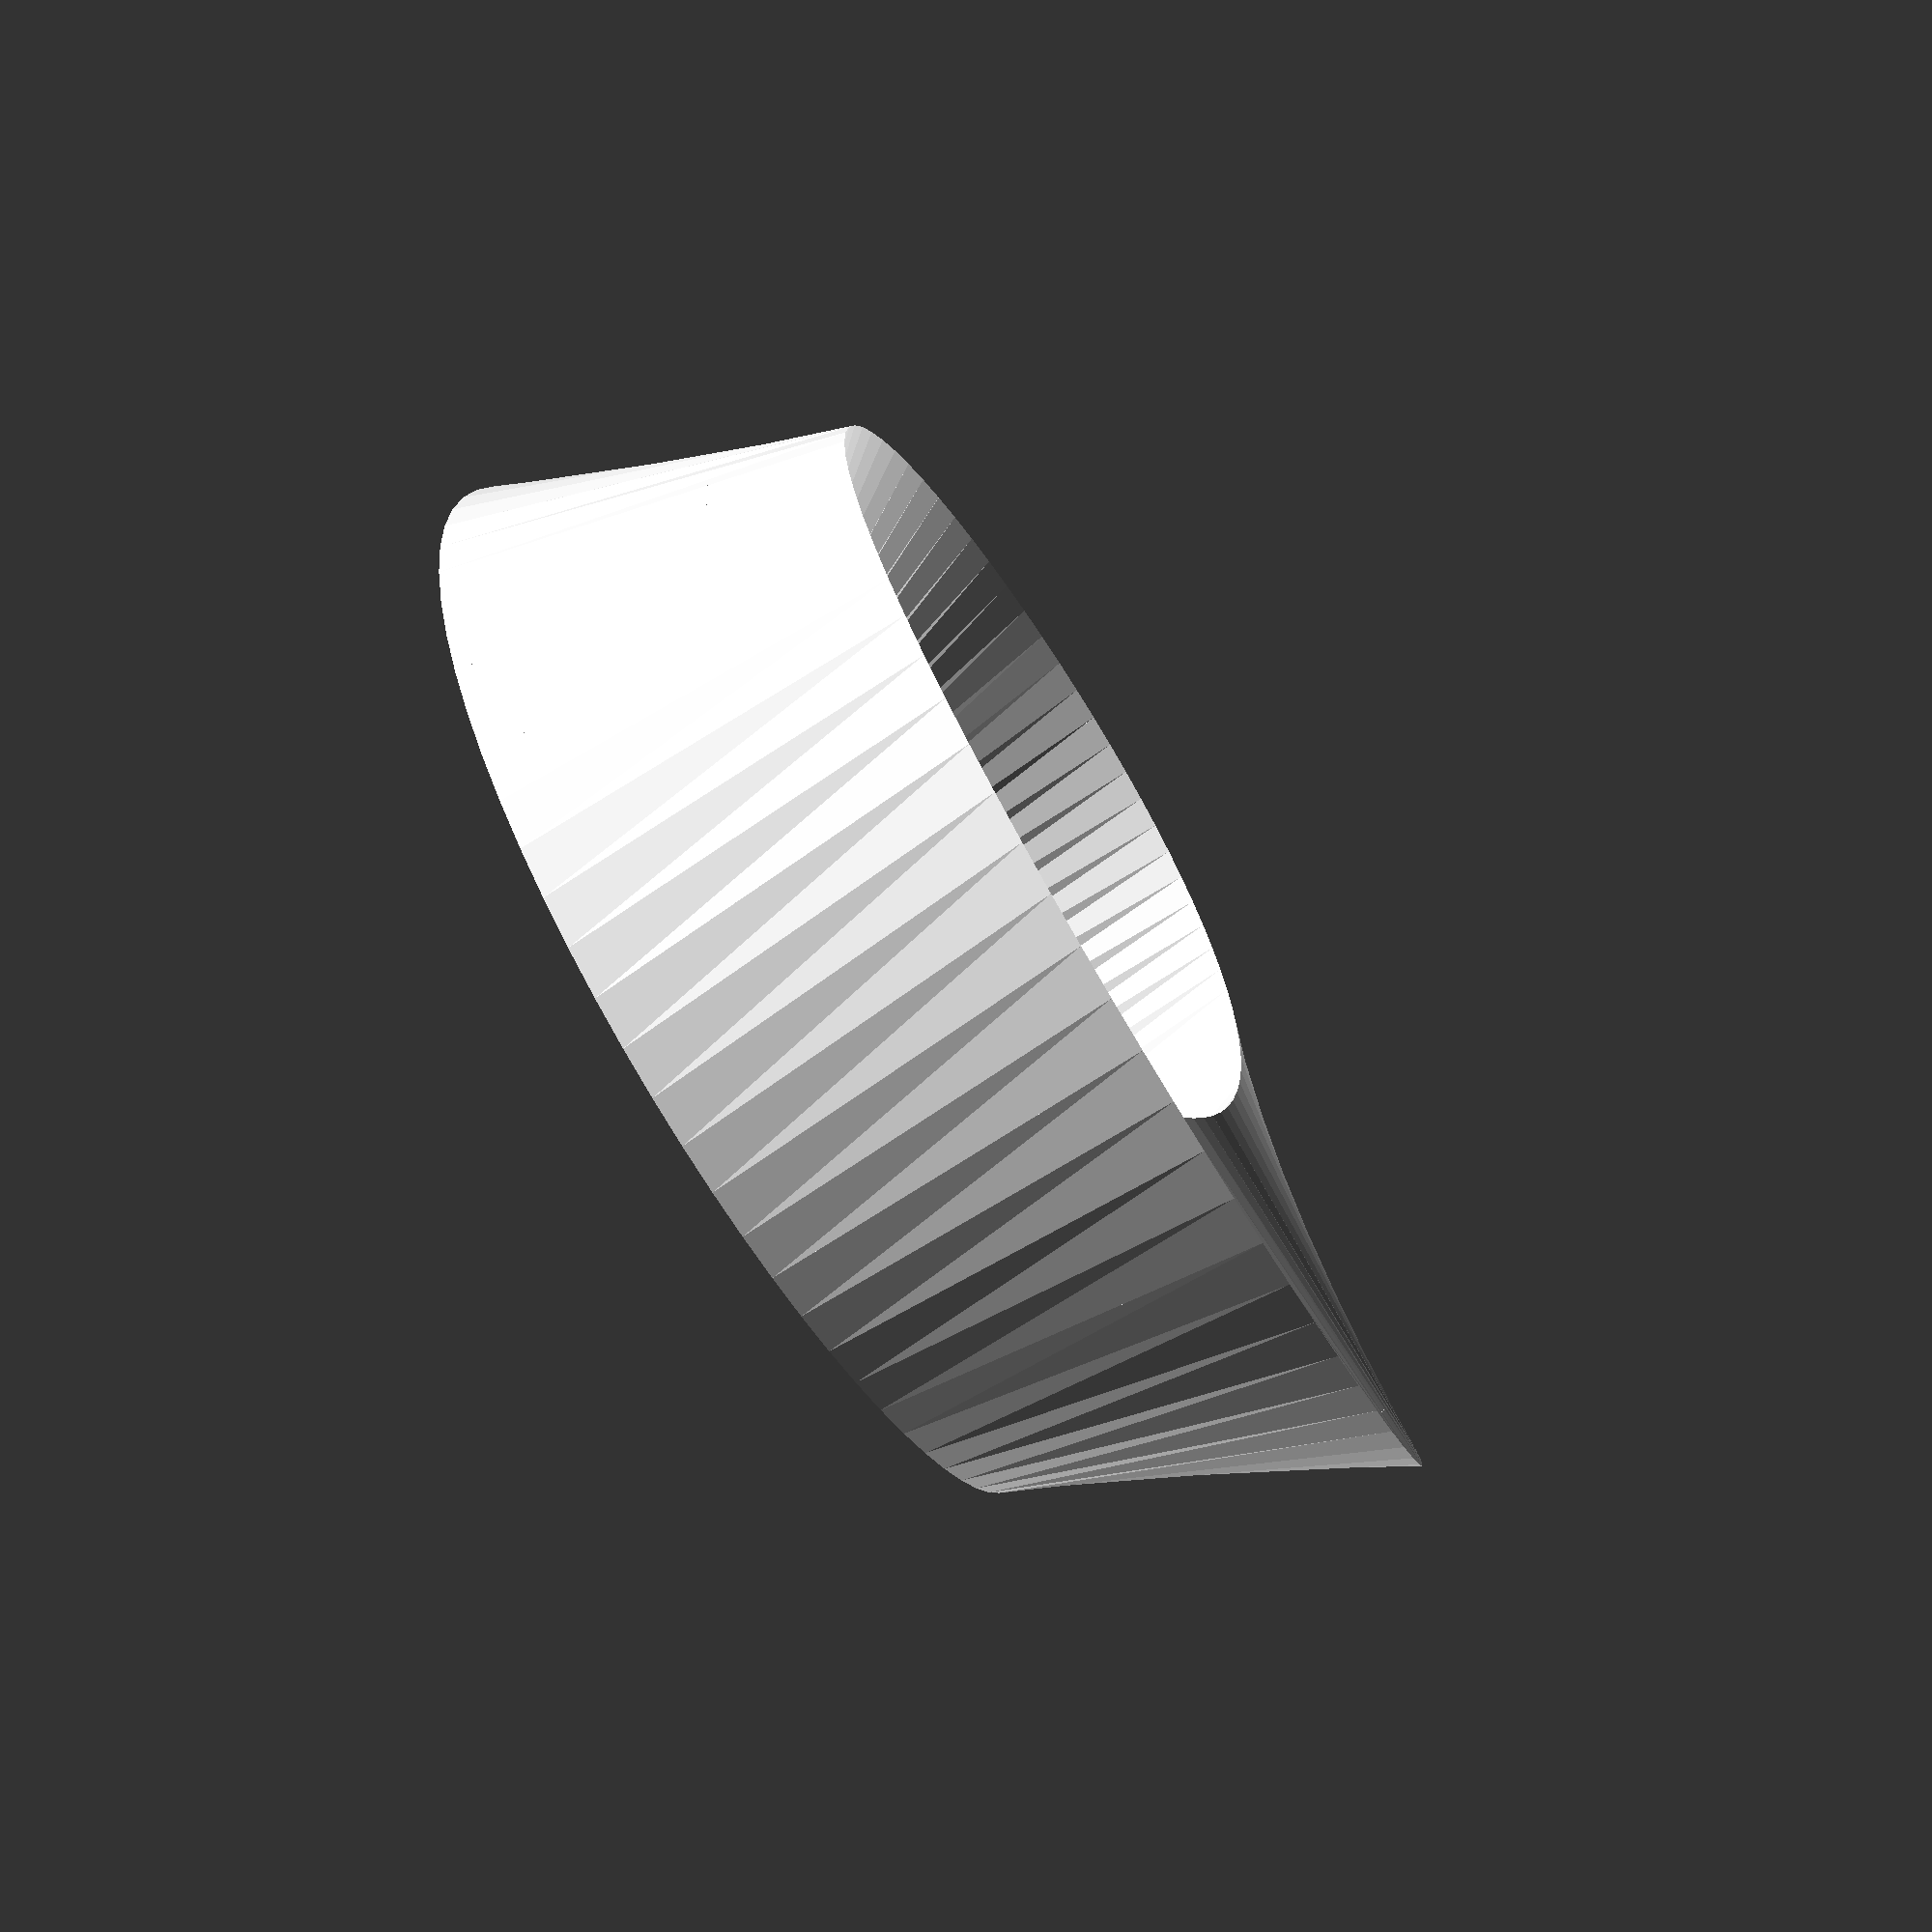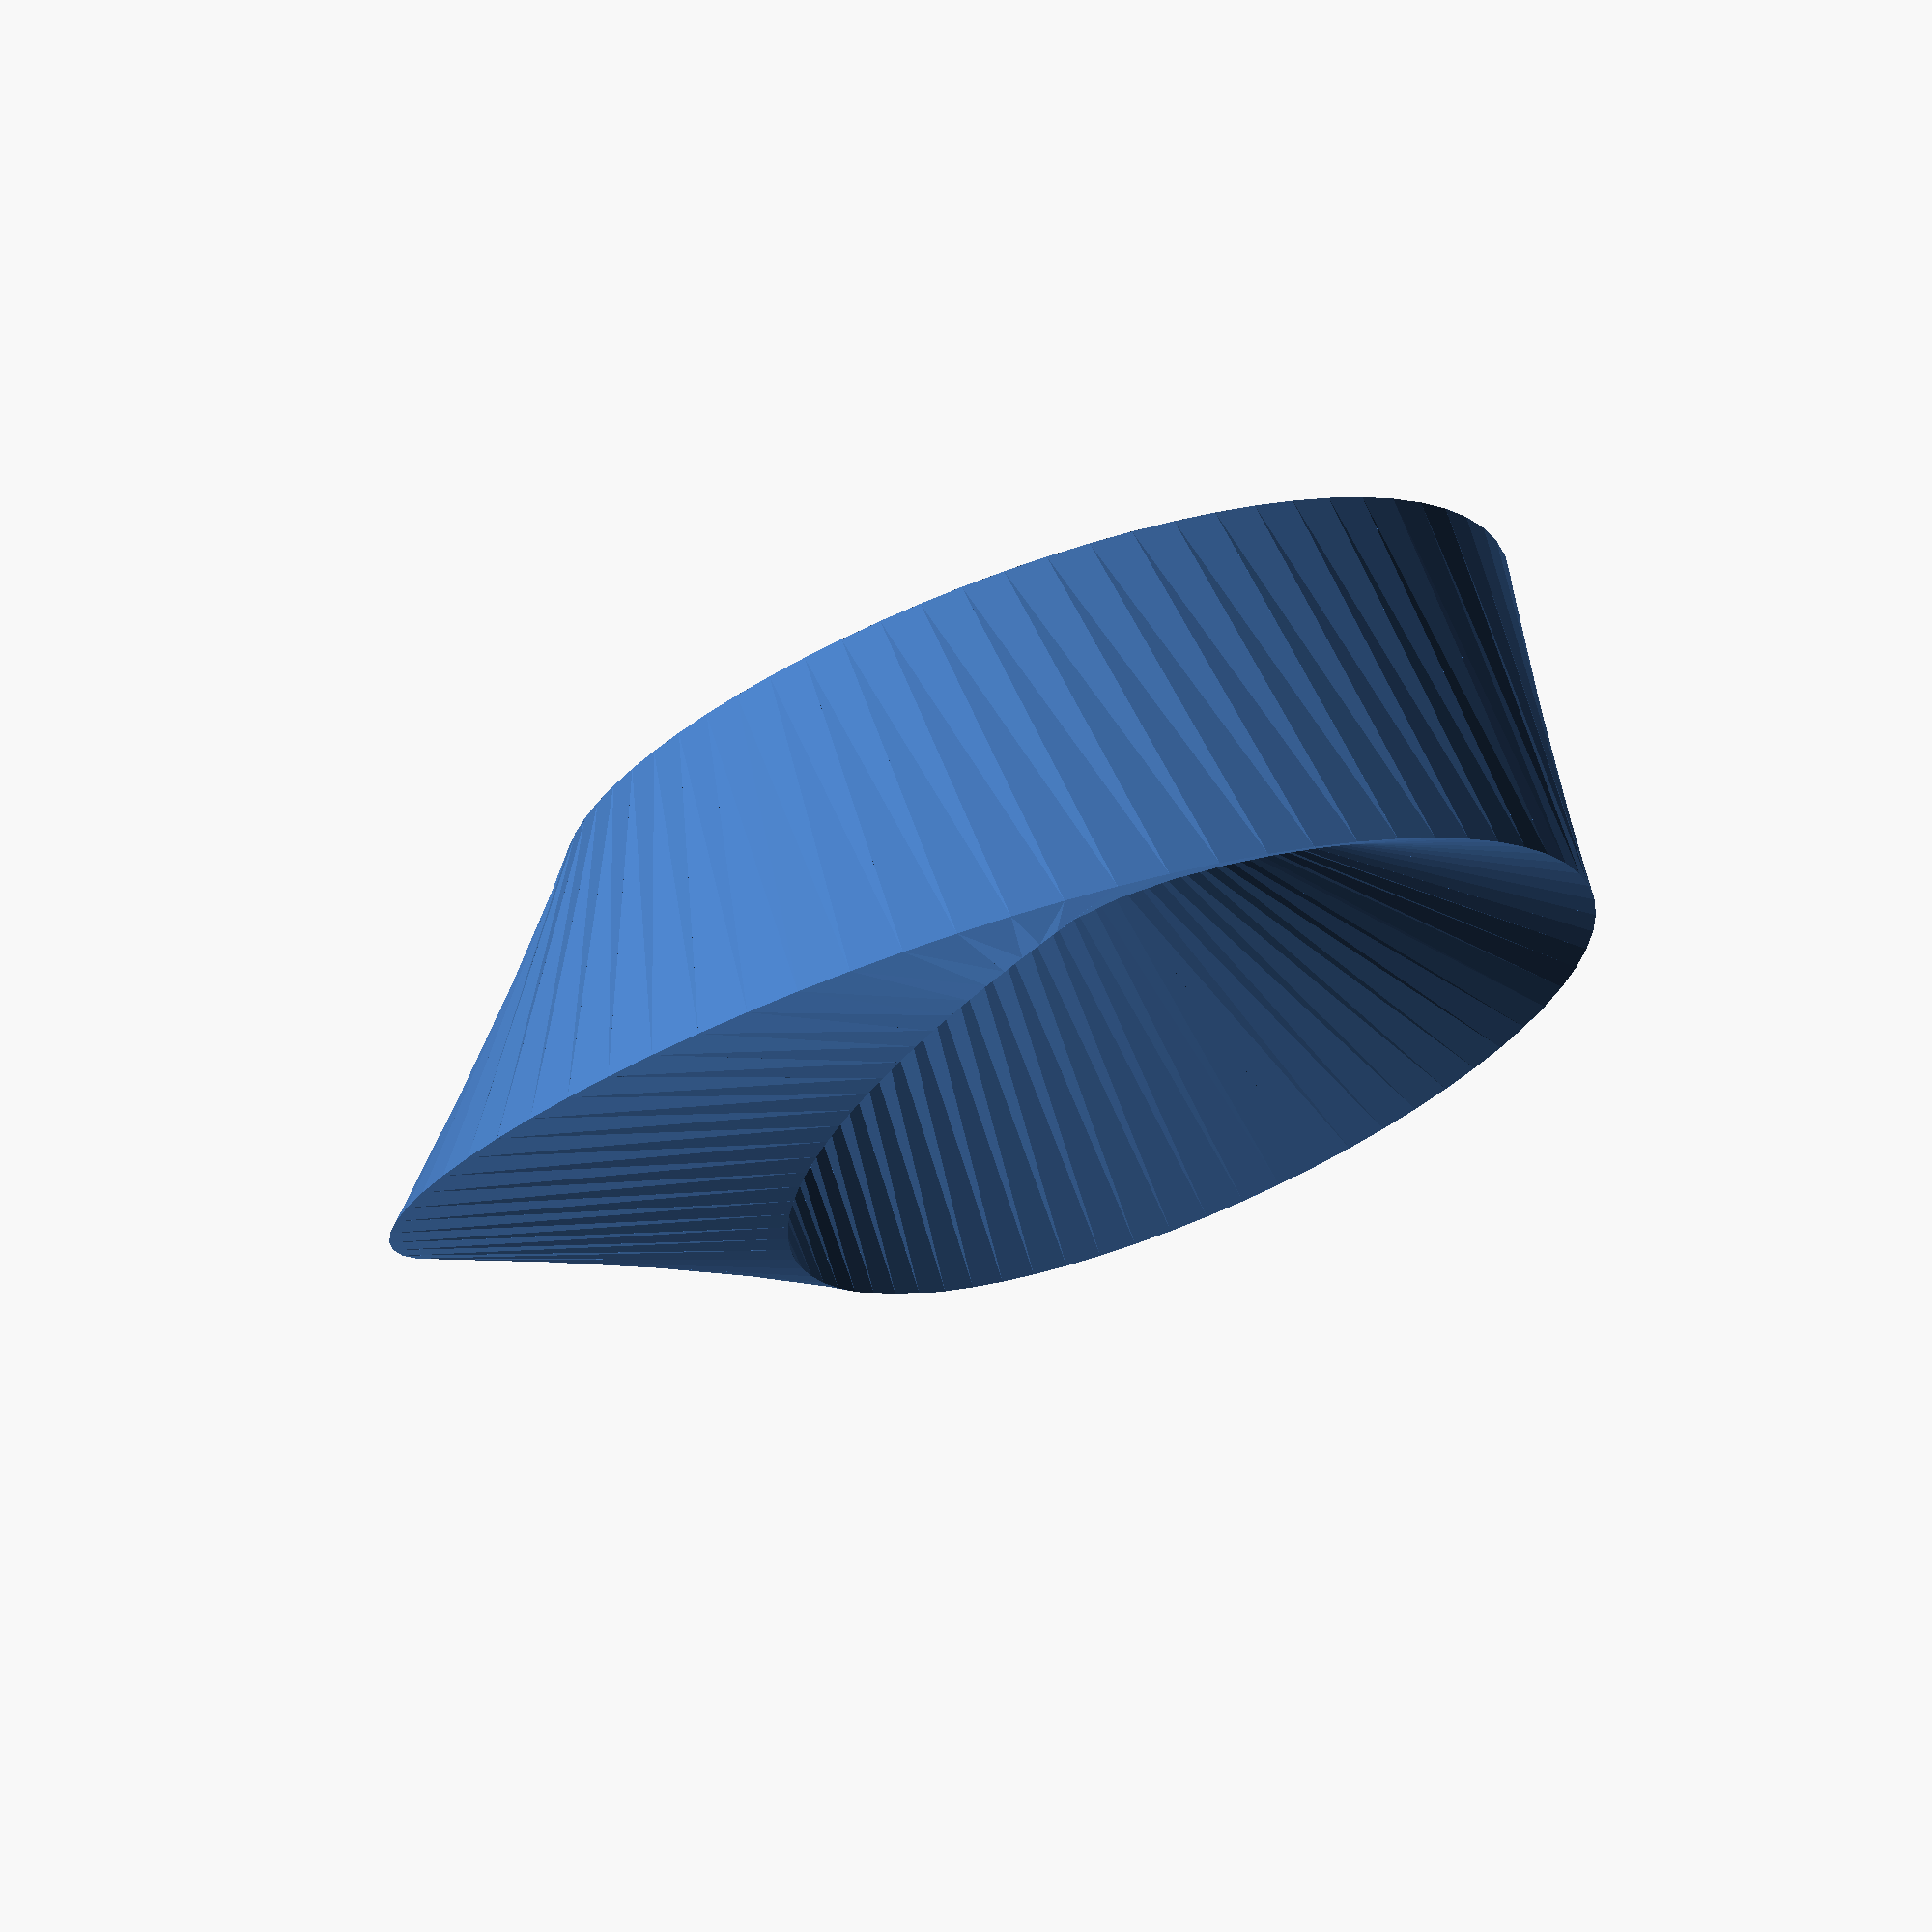
<openscad>
// Umbilical Torus generator, by Bruce Mueller 2013/03/30 CC-BY-SA
// inc = incremental segments

inc=5;
// r = radius of circle
// t = 'radius' of triangle -distance from center to vertex
// a = angle of rotation of triangle
// b = angle rotation around center of circle

function tri(r,t,a,b) = [(r + t*sin(a))*cos(b), (r+ t*sin(a))*sin(b), t*cos(a)];

// module to generate a rotated triangle slice, inc degrees wide
// (could not implement this in the for loop below)

module wedge(r,t,i,inc) {
	a1 = tri(r,t,i/3,i);
	b1 = tri(r,t,120+i/3,i);
	c1 = tri(r,t,240+i/3,i);
	j=i+inc;
	a2 = tri(r,t,j/3,j);
	b2 = tri(r,t,120+j/3,j);
	c2 = tri(r,t,240+j/3,j);
	
	polyhedron(
		points=[a1,b1,c1,a2,b2,c2],
		faces=[ [0,1,2], [5,4,3], 
			[3,4,0], [1,0,4],
			[3,0,2], [3,2,5],
			[5,2,4], [4,2,1] ] );
}


// created a conjoined set of triangular wedges around the circle

for (i=[0:inc:360-inc]) {
wedge(2,1,i,inc);
}

</openscad>
<views>
elev=75.2 azim=157.8 roll=125.3 proj=p view=solid
elev=105.7 azim=239.7 roll=202.7 proj=o view=wireframe
</views>
